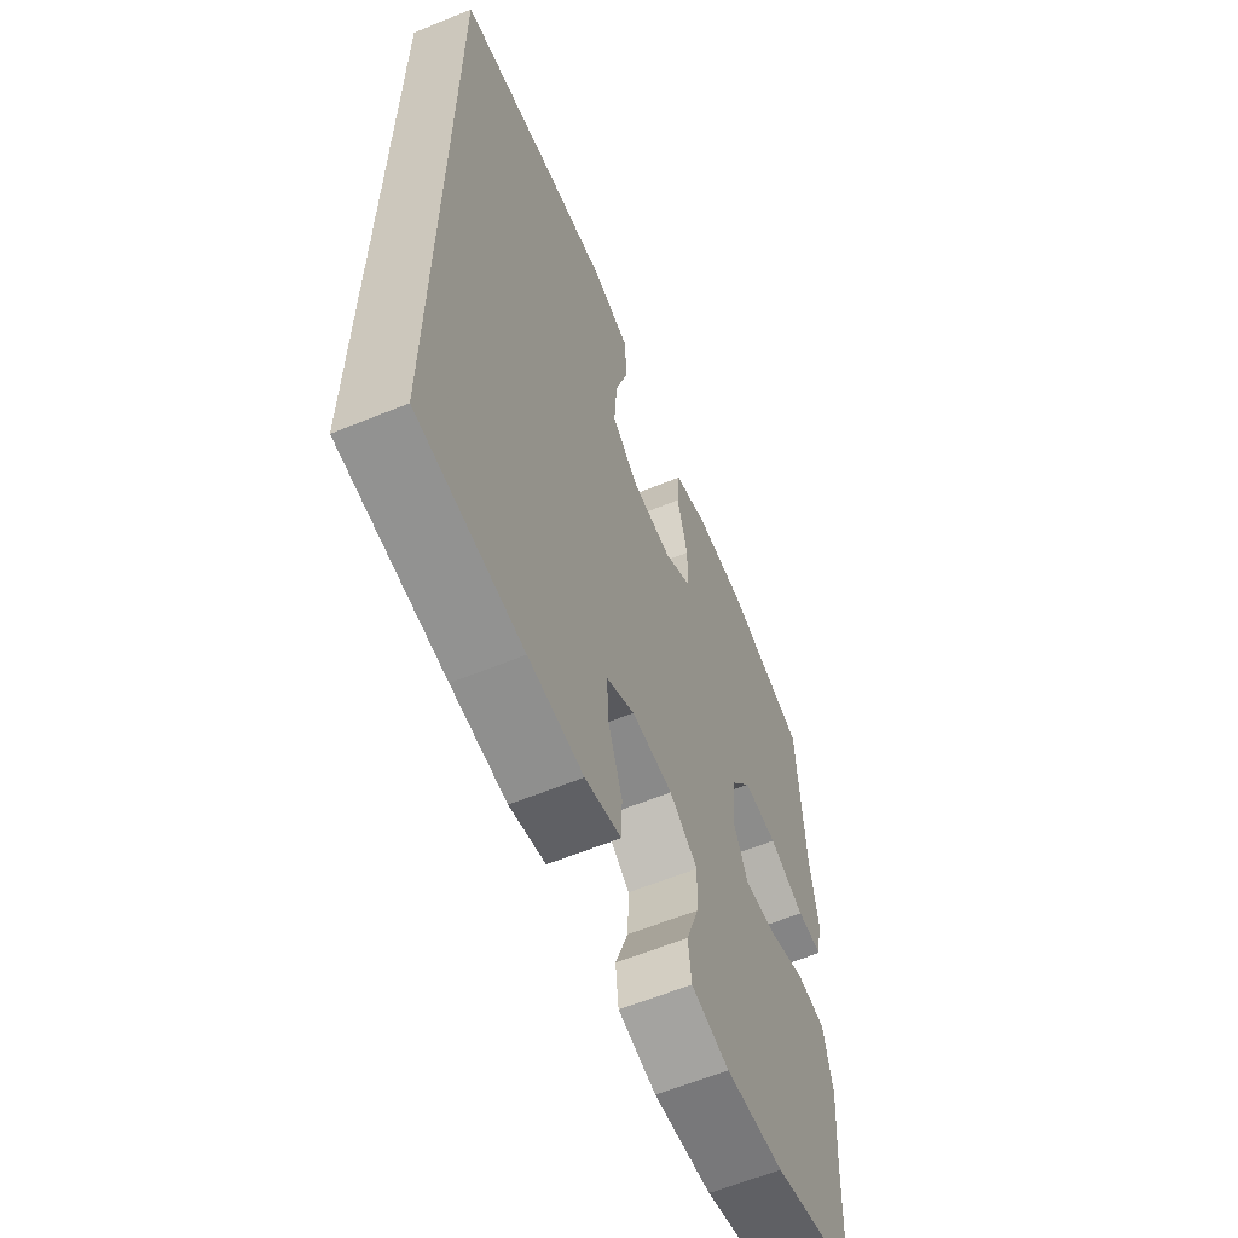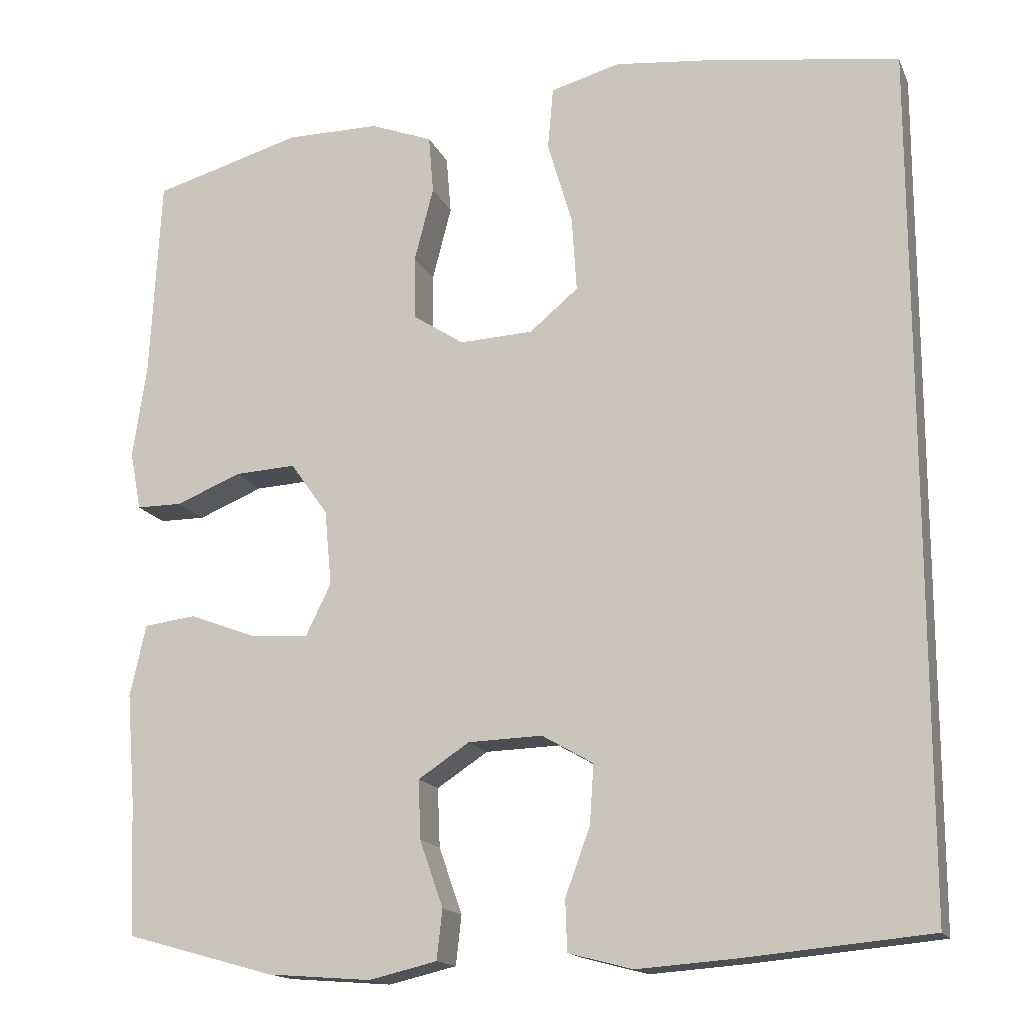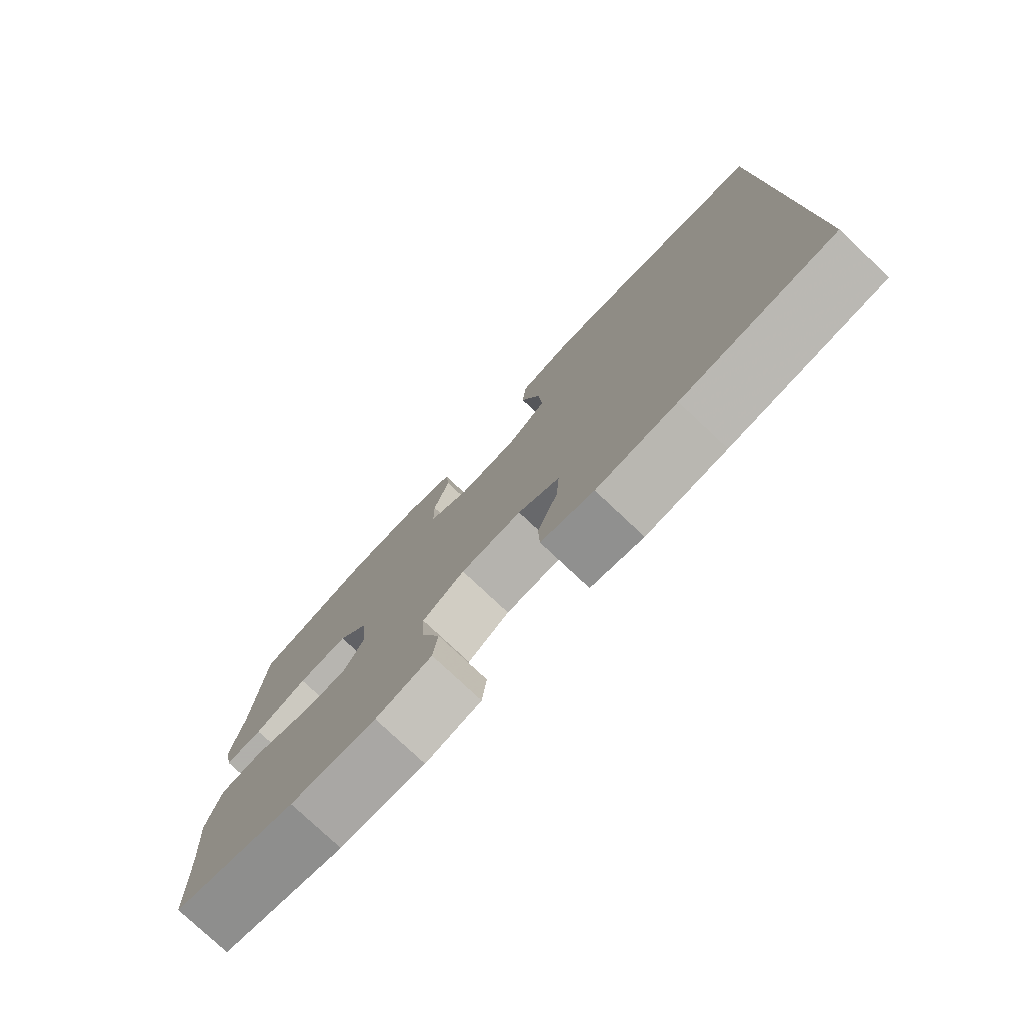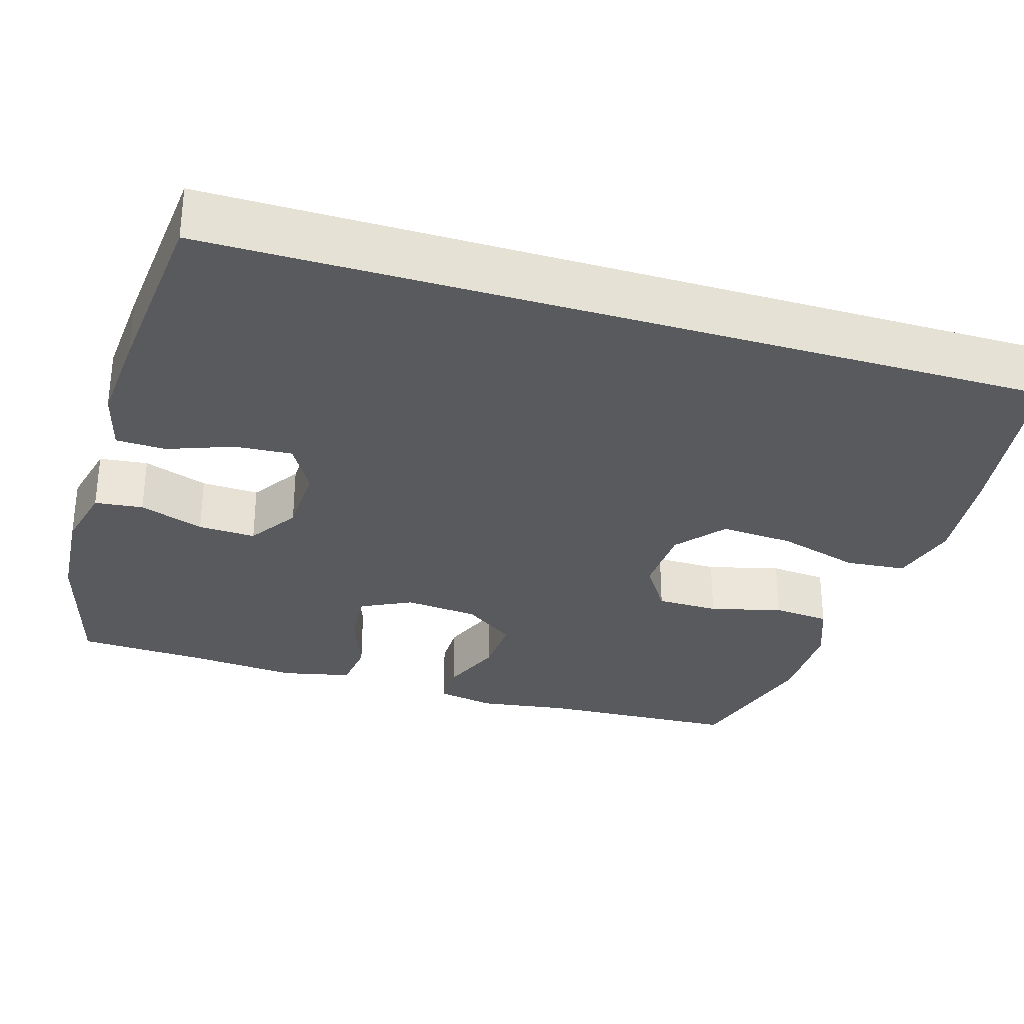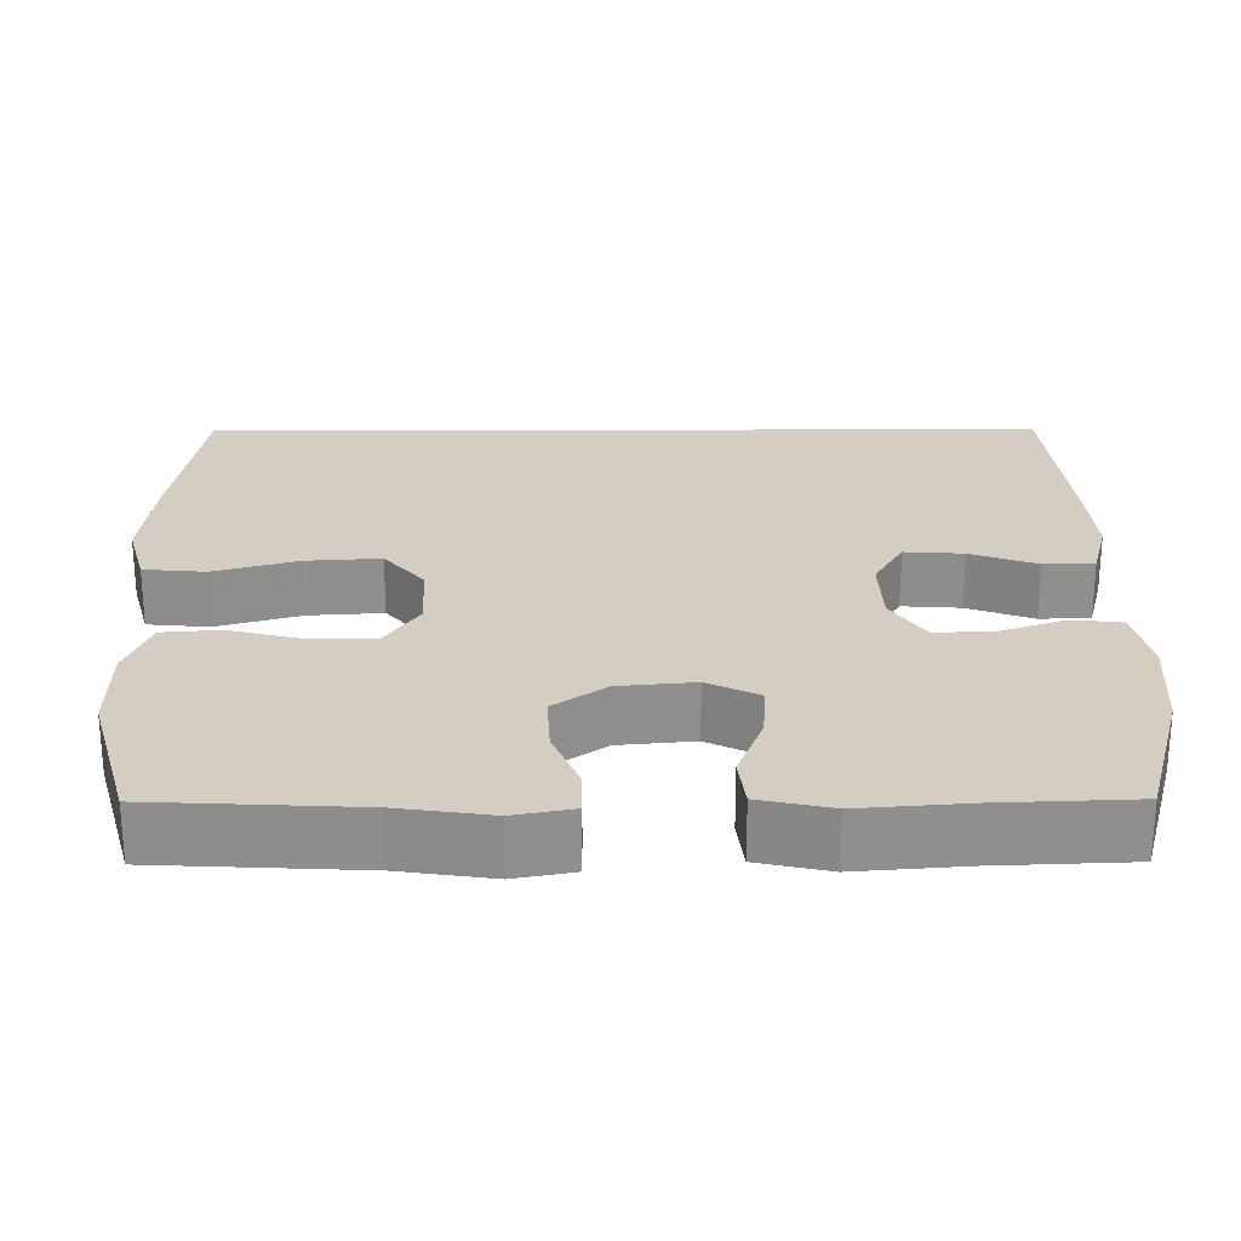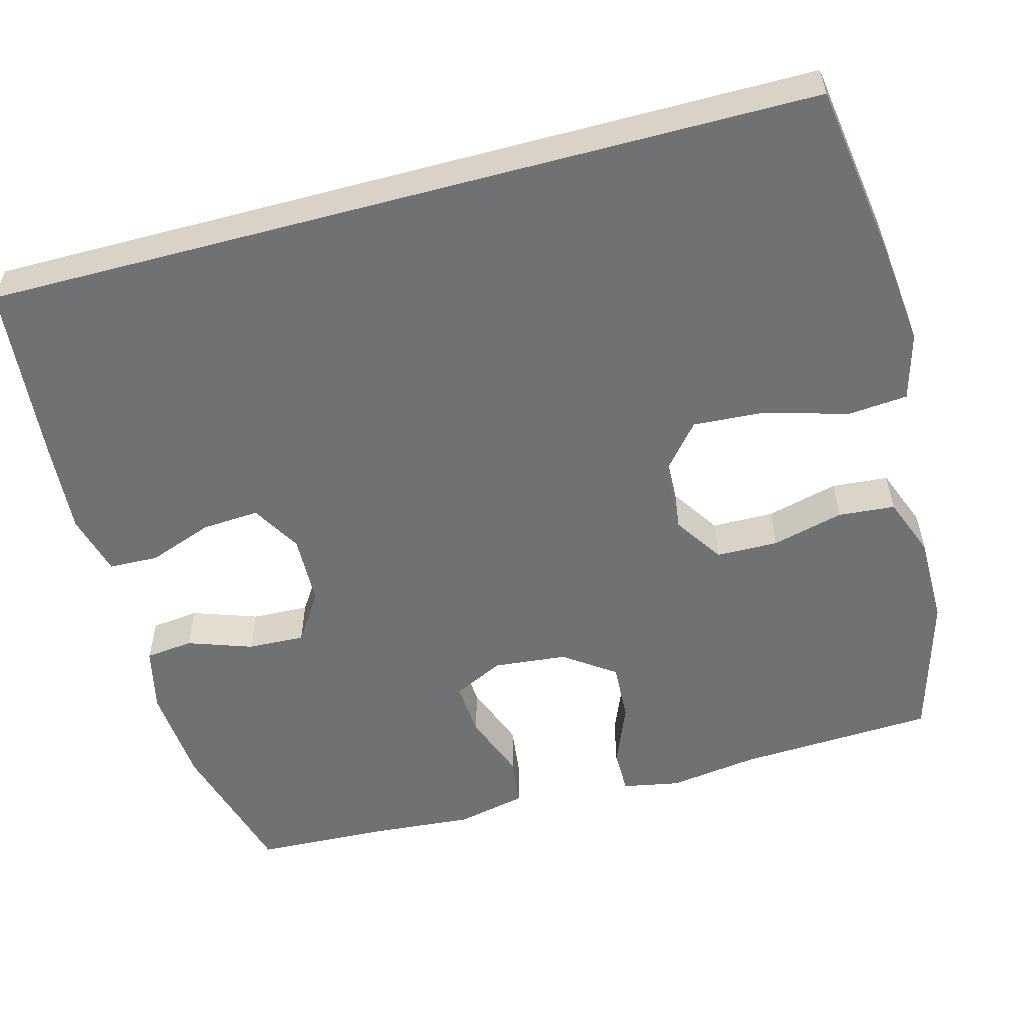
<metadata>
{"format":"obj","ext":"obj","renderer":"f3d","projection":"perspective","resolution":1024,"background":"white","views":[{"elev":-61.5,"azim":-67.4,"up":"+Z"},{"elev":-15.8,"azim":-162.2,"up":"+Z"},{"elev":-78.4,"azim":-133.2,"up":"+Z"},{"elev":-31.1,"azim":-106.8,"up":"+Y"},{"elev":25.0,"azim":89.7,"up":"+Y"},{"elev":-55.1,"azim":-74.9,"up":"+Y"}]}
</metadata>
<code>
v 0.5 0.07 0.5
v 0.513 0.07 0.245
v 0.53 0.07 0.129
v 0.516 0.07 0.055
v 0.458 0.07 0.055
v 0.377 0.07 0.088
v 0.3 0.07 0.092
v 0.253 0.07 0.026
v 0.244 0.07 -0.069
v 0.276 0.07 -0.134
v 0.348 0.07 -0.129
v 0.433 0.07 -0.097
v 0.498 0.07 -0.105
v 0.518 0.07 -0.195
v 0.507 0.07 -0.331
v 0.5 0.07 -0.5
v 0.313 0.07 -0.552
v 0.183 0.07 -0.562
v 0.098 0.07 -0.542
v 0.091 0.07 -0.48
v 0.12 0.07 -0.397
v 0.123 0.07 -0.323
v 0.059 0.07 -0.281
v -0.034 0.07 -0.278
v -0.098 0.07 -0.315
v -0.093 0.07 -0.389
v -0.062 0.07 -0.473
v -0.064 0.07 -0.537
v -0.144 0.07 -0.558
v -0.266 0.07 -0.549
v -0.5 0.07 -0.527
v -0.5 0.07 0.544
v -0.271 0.07 0.578
v -0.139 0.07 0.592
v -0.052 0.07 0.568
v -0.045 0.07 0.49
v -0.076 0.07 0.384
v -0.082 0.07 0.29
v -0.021 0.07 0.239
v 0.071 0.07 0.235
v 0.135 0.07 0.277
v 0.136 0.07 0.357
v 0.112 0.07 0.45
v 0.118 0.07 0.523
v 0.196 0.07 0.553
v 0.313 0.07 0.553
v 0.5 0 0.5
v 0.513 0 0.245
v 0.53 0 0.129
v 0.516 0 0.055
v 0.458 0 0.055
v 0.377 0 0.088
v 0.3 0 0.092
v 0.253 0 0.026
v 0.244 0 -0.069
v 0.276 0 -0.134
v 0.348 0 -0.129
v 0.433 0 -0.097
v 0.498 0 -0.105
v 0.518 0 -0.195
v 0.507 0 -0.331
v 0.5 0 -0.5
v 0.313 0 -0.552
v 0.183 0 -0.562
v 0.098 0 -0.542
v 0.091 0 -0.48
v 0.12 0 -0.397
v 0.123 0 -0.323
v 0.059 0 -0.281
v -0.034 0 -0.278
v -0.098 0 -0.315
v -0.093 0 -0.389
v -0.062 0 -0.473
v -0.064 0 -0.537
v -0.144 0 -0.558
v -0.266 0 -0.549
v -0.5 0 -0.527
v -0.5 0 0.544
v -0.271 0 0.578
v -0.139 0 0.592
v -0.052 0 0.568
v -0.045 0 0.49
v -0.076 0 0.384
v -0.082 0 0.29
v -0.021 0 0.239
v 0.071 0 0.235
v 0.135 0 0.277
v 0.136 0 0.357
v 0.112 0 0.45
v 0.118 0 0.523
v 0.196 0 0.553
v 0.313 0 0.553
f 45 46 1 2
f 42 43 44 45
f 41 42 45 2
f 40 41 2 3
f 39 40 3 4
f 34 35 36 37
f 34 37 38
f 33 34 38
f 32 33 38
f 31 32 38 39
f 26 27 28 29
f 25 26 29 30
f 18 19 20 21
f 18 21 22
f 15 16 17 18
f 15 18 22
f 14 15 22 23
f 11 12 13 14
f 10 11 14 23
f 4 5 6
f 39 4 6
f 39 6 7
f 25 30 31 39
f 24 25 39 7
f 9 10 23 24
f 8 9 24
f 7 8 24
f 48 47 92 91
f 91 90 89 88
f 48 91 88 87
f 49 48 87 86
f 50 49 86 85
f 83 82 81 80
f 84 83 80
f 84 80 79
f 84 79 78
f 85 84 78 77
f 75 74 73 72
f 76 75 72 71
f 67 66 65 64
f 68 67 64
f 64 63 62 61
f 68 64 61
f 69 68 61 60
f 60 59 58 57
f 69 60 57 56
f 52 51 50
f 52 50 85
f 53 52 85
f 85 77 76 71
f 53 85 71 70
f 70 69 56 55
f 70 55 54
f 70 54 53
f 1 47 48 2
f 2 48 49 3
f 3 49 50 4
f 4 50 51 5
f 5 51 52 6
f 6 52 53 7
f 7 53 54 8
f 8 54 55 9
f 9 55 56 10
f 10 56 57 11
f 11 57 58 12
f 12 58 59 13
f 13 59 60 14
f 14 60 61 15
f 15 61 62 16
f 16 62 63 17
f 17 63 64 18
f 18 64 65 19
f 19 65 66 20
f 20 66 67 21
f 21 67 68 22
f 22 68 69 23
f 23 69 70 24
f 24 70 71 25
f 25 71 72 26
f 26 72 73 27
f 27 73 74 28
f 28 74 75 29
f 29 75 76 30
f 30 76 77 31
f 31 77 78 32
f 32 78 79 33
f 33 79 80 34
f 34 80 81 35
f 35 81 82 36
f 36 82 83 37
f 37 83 84 38
f 38 84 85 39
f 39 85 86 40
f 40 86 87 41
f 41 87 88 42
f 42 88 89 43
f 43 89 90 44
f 44 90 91 45
f 45 91 92 46
f 46 92 47 1

</code>
